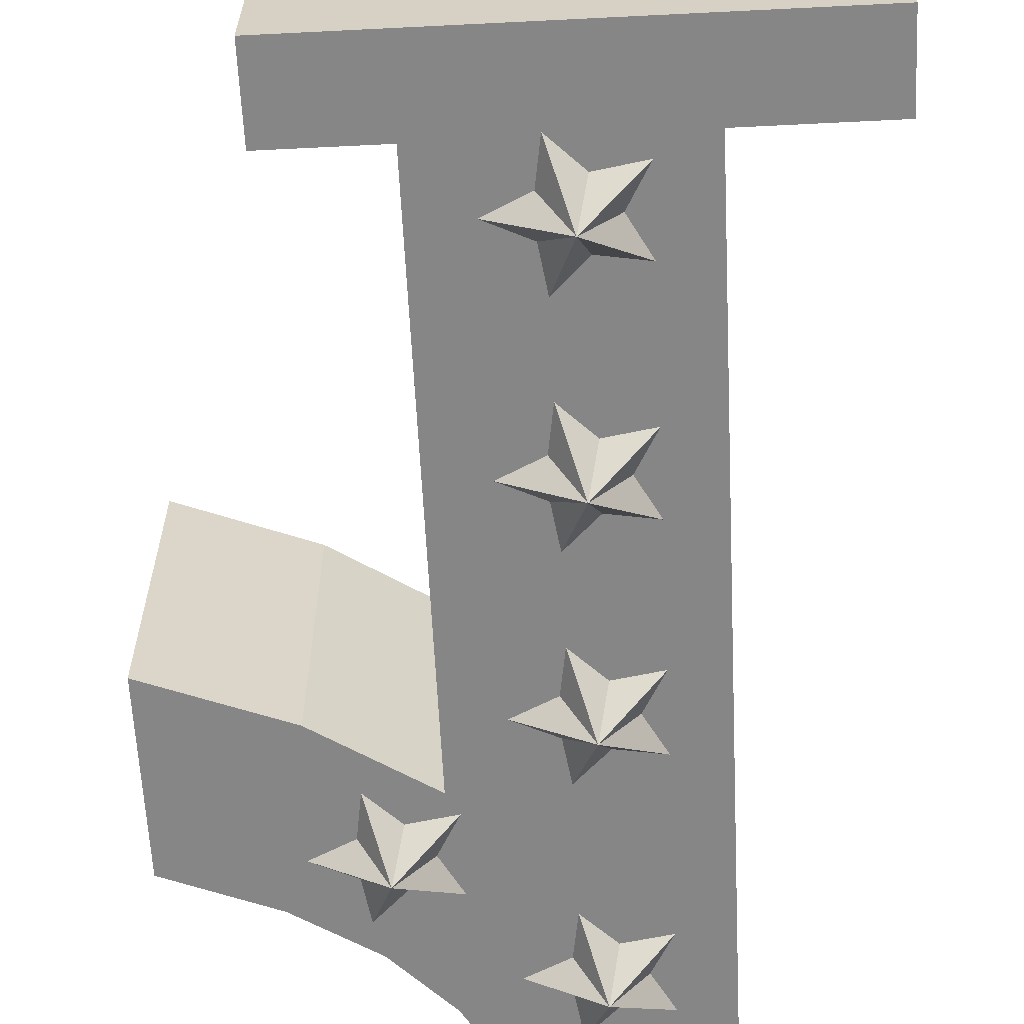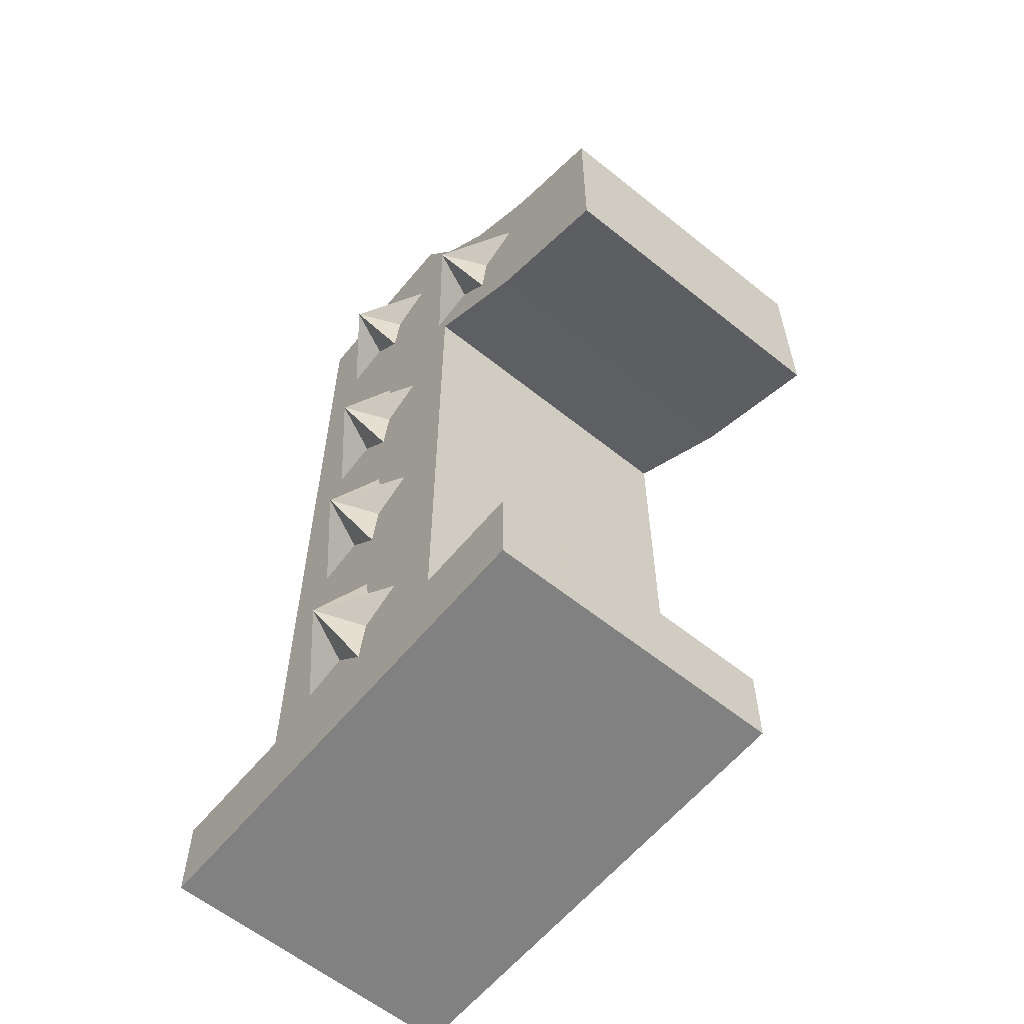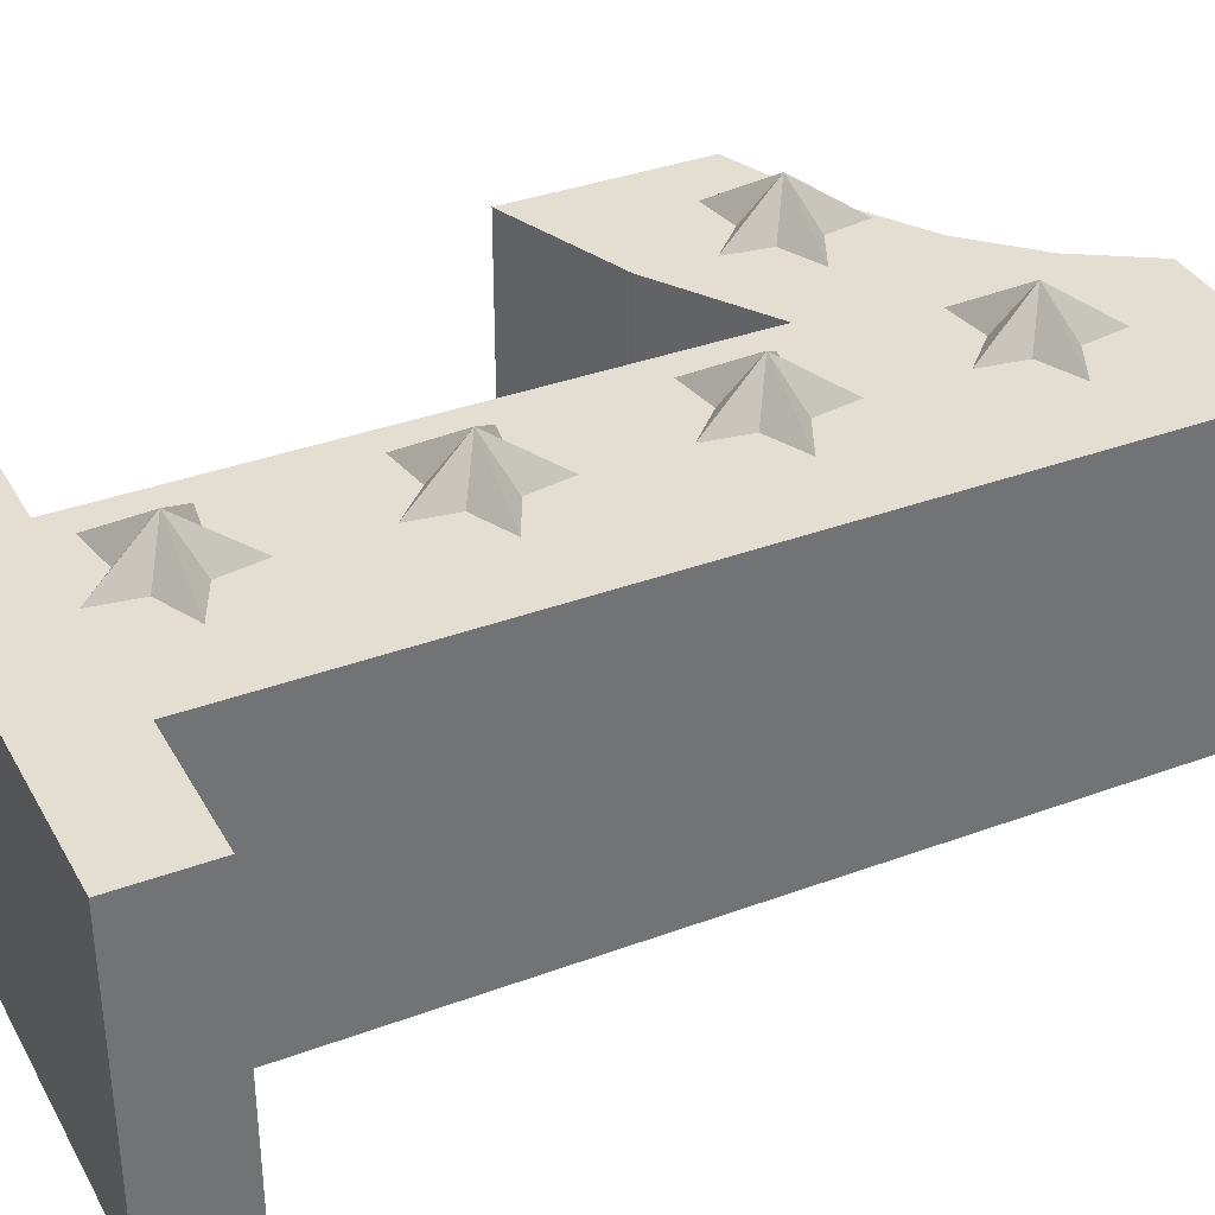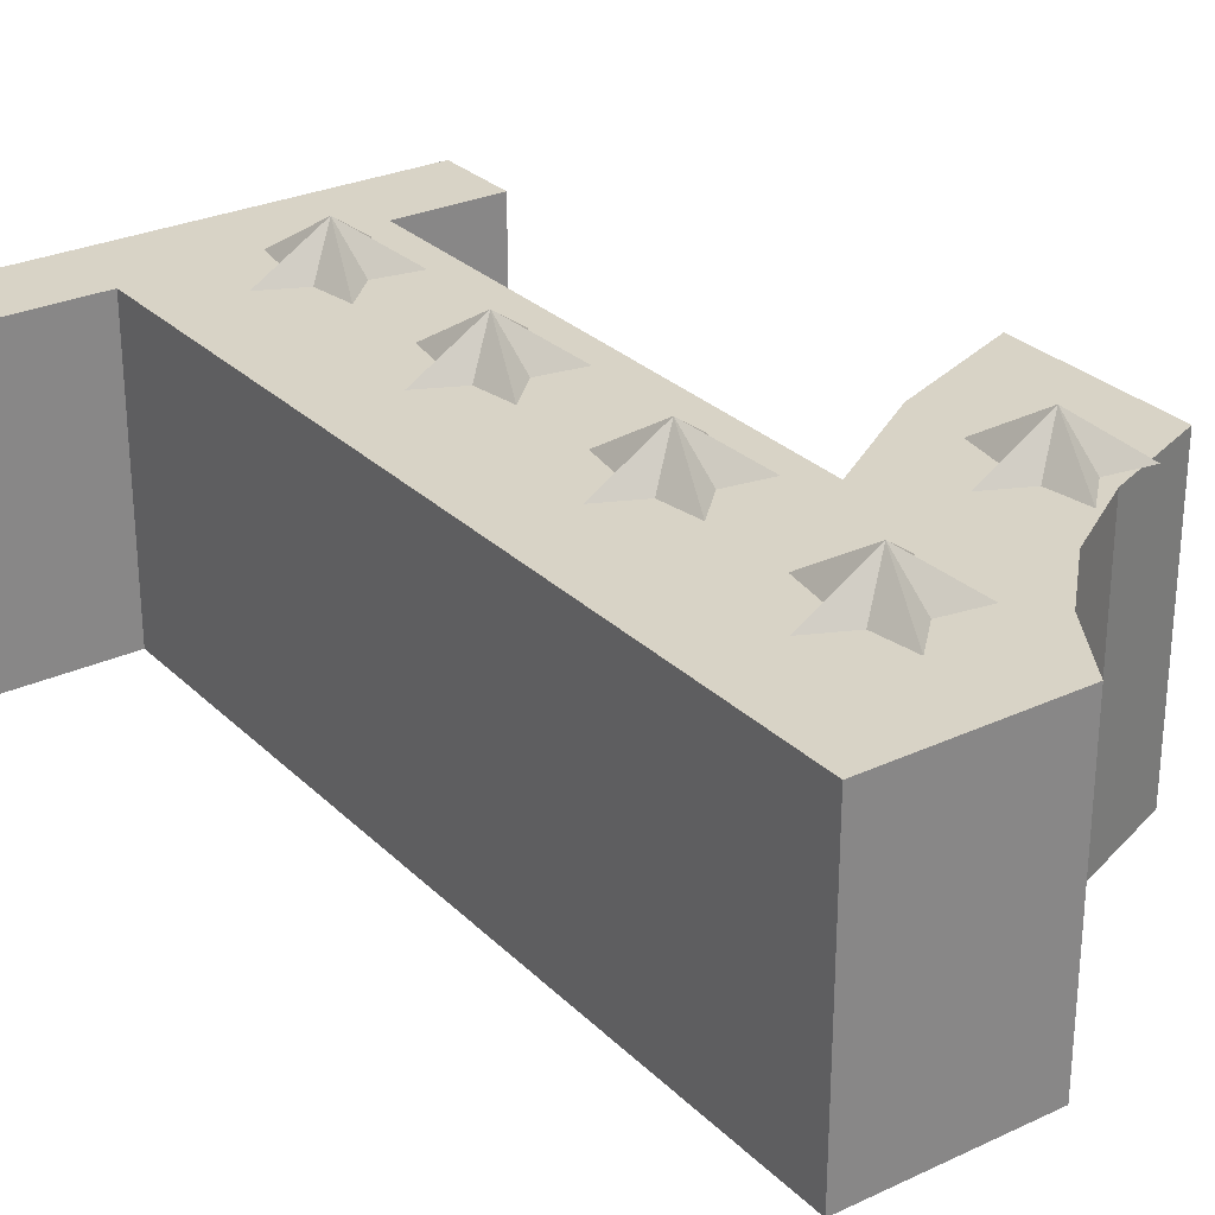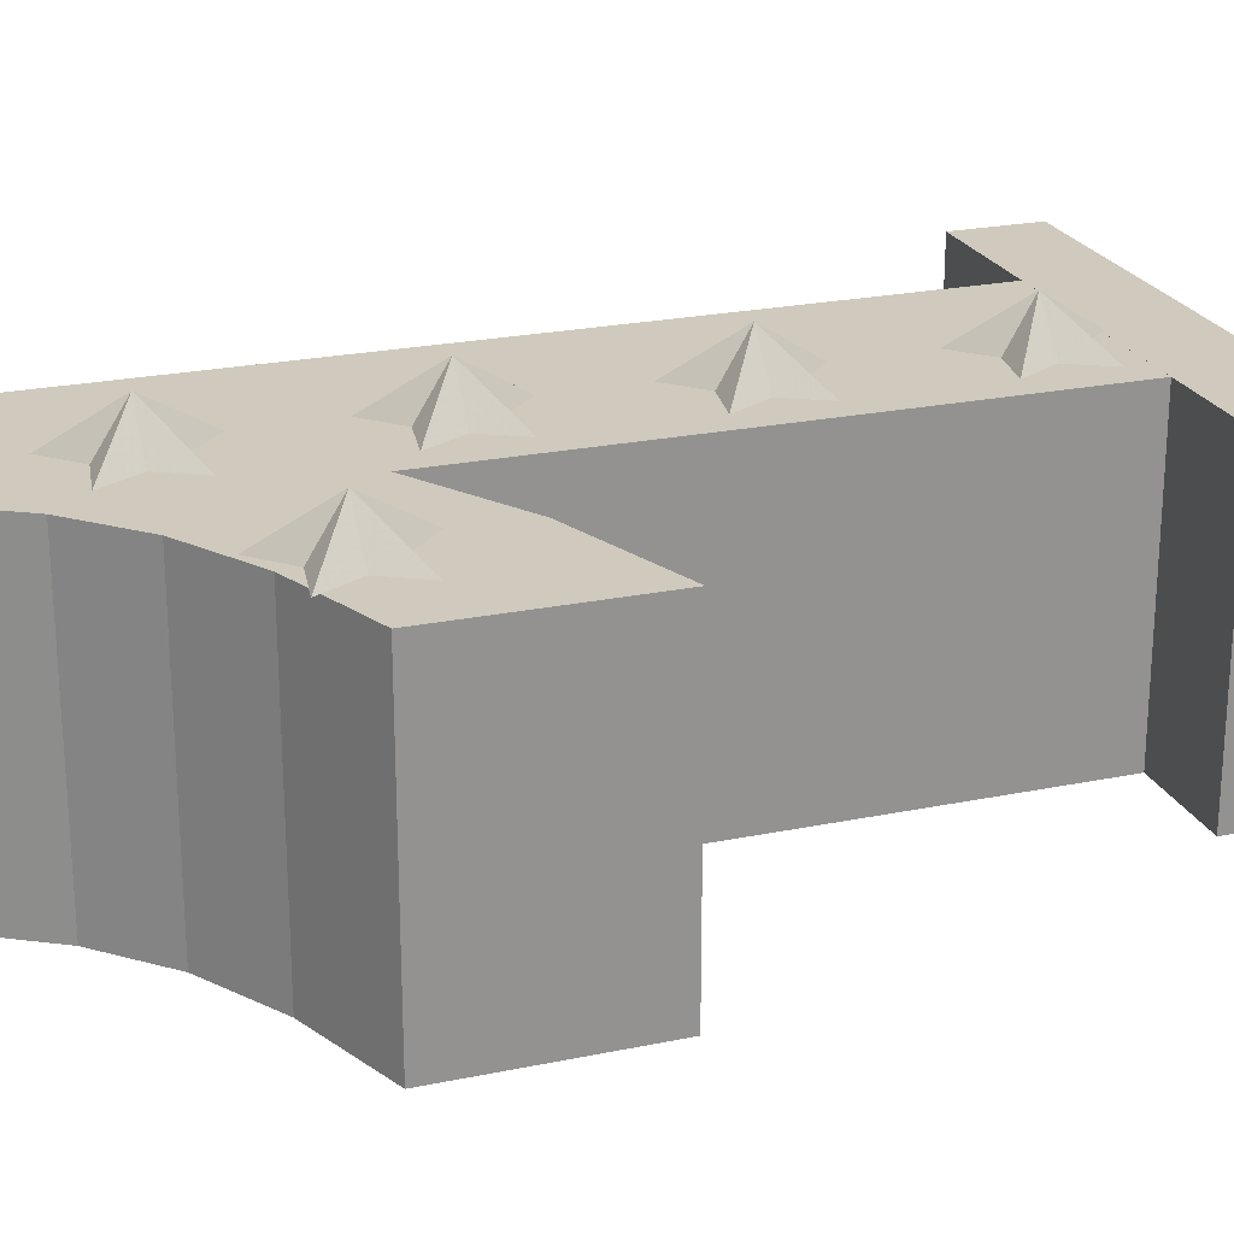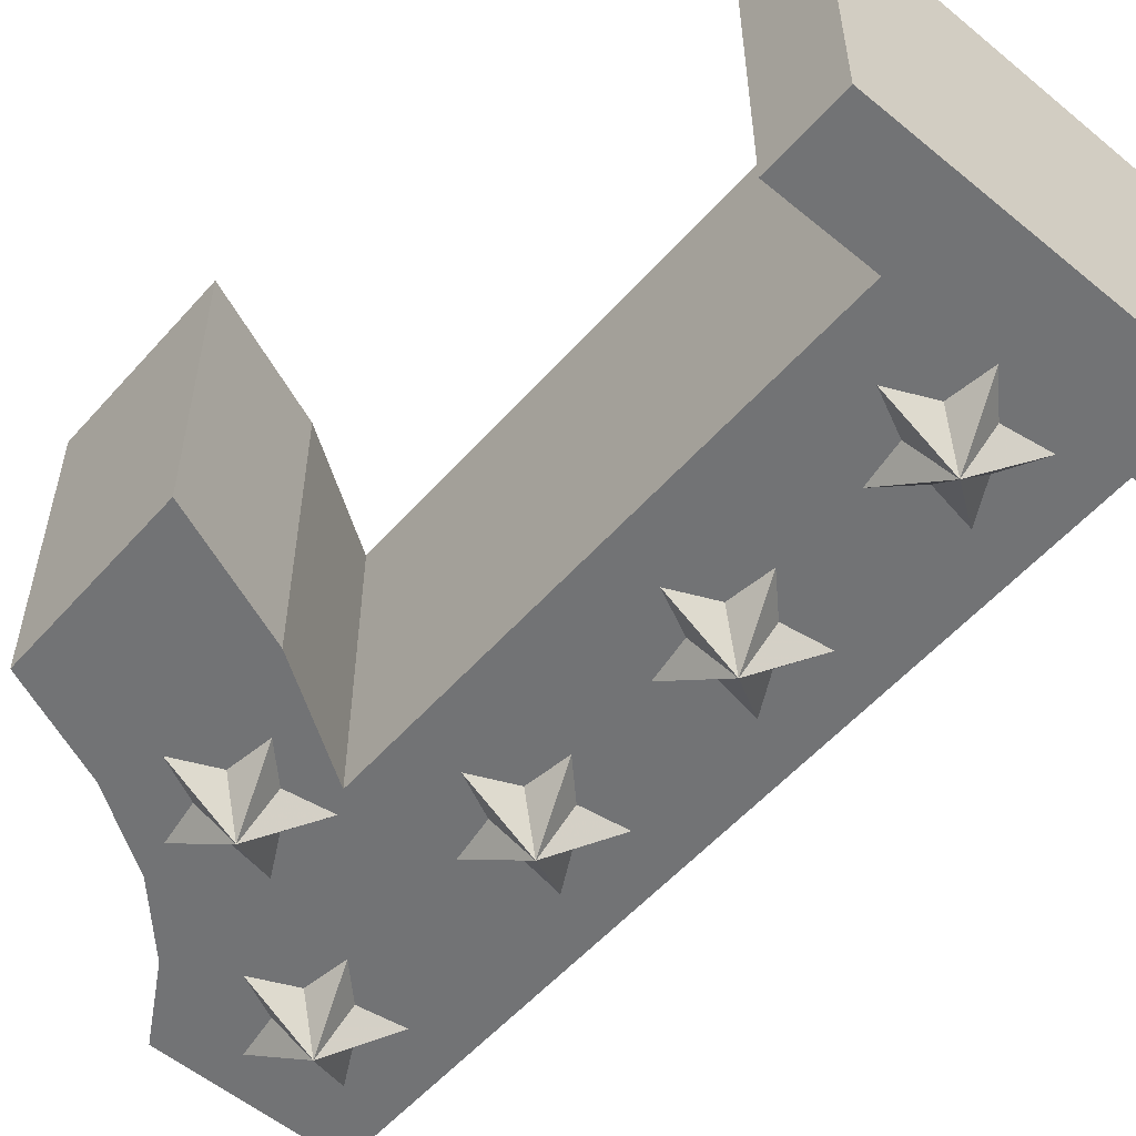
<metadata>
{"format":"obj","ext":"obj","renderer":"f3d","projection":"perspective","resolution":1024,"background":"white","views":[{"elev":-62.1,"azim":2.9,"up":"+Z"},{"elev":-60.4,"azim":-129.4,"up":"+Y"},{"elev":36.0,"azim":64.1,"up":"+Z"},{"elev":28.2,"azim":144.9,"up":"+Z"},{"elev":23.1,"azim":-109.4,"up":"+Z"},{"elev":-55.8,"azim":-40.9,"up":"+Z"}]}
</metadata>
<code>
o obj_0
v 23.17 		-8.912 		1
v 23.17 		-8.912 		8.049
v 23.17 		-10.91 		8.049
v 23.17 		-10.91 		1
v 12 		-10.91 		8.049
v 12 		-10.91 		1
v 15.21 		6.573 		8.05
v 8.83 		5.687 		1
v 16.29 		-3.25 		8.05
v 17.22 		-2.036 		8.05
v 8.83 		5.687 		8.048
v 18.2 		-2.5 		8.05
v 17.22 		-2.964 		8.05
v 17.22 		7.964 		8.05
v 15.72 		-2.5 		8.05
v 16.29 		-1.75 		8.05
v 11.79 		5.5 		1
v 15.72 		7.5 		8.05
v 12.78 		5.036 		1
v 12.06 		7 		8.05
v 8.83 		1.246 		8.048
v 8.83 		1.246 		1
v 18.2 		7.5 		8.05
v 16.55 		-2.5 		9.05
v 12.94 		4 		1
v 17.22 		7.036 		8.05
v 17.06 		-4 		8.05
v 17.45 		2.5 		0
v 16.29 		6.75 		8.05
v 11.95 		2.442 		1
v 14.52 		-8.912 		1
v 15.79 		8.5 		1
v 17.71 		1.75 		1
v 16.55 		7.5 		9.05
v 16.78 		8.964 		1
v 12 		-8.912 		1
v 13.45 		5.5 		0
v 13.21 		5.5 		8.05
v 11.55 		5.5 		9.05
v 12.22 		5.964 		8.05
v 17.45 		-7.5 		0
v 16.94 		-9 		1
v 16.78 		-7.964 		1
v 15.79 		-7.5 		1
v 14.52 		4.078 		1
v 12.22 		5.036 		8.05
v 15.79 		2.5 		1
v 16.78 		2.964 		1
v 16.94 		-6 		1
v 16.94 		4 		1
v 17.06 		-1 		8.05
v 16.78 		-7.036 		1
v 14.79 		4.573 		1
v 13.71 		4.75 		1
v 17.45 		-2.5 		0
v 16.94 		-4 		1
v 16.78 		-2.964 		1
v 17.22 		2.036 		8.05
v 17.06 		1 		8.05
v 15.79 		-2.5 		1
v 17.71 		-8.25 		1
v 14.79 		6.427 		1
v 14.28 		5.5 		1
v 16.29 		1.75 		8.05
v 15.72 		2.5 		8.05
v 17.06 		4 		8.05
v 16.29 		3.25 		8.05
v 12.94 		7 		1
v 13.71 		6.25 		1
v 17.22 		2.964 		8.05
v 17.22 		-7.964 		8.05
v 18.2 		-7.5 		8.05
v 16.55 		-7.5 		9.05
v 15.52 		10.91 		1
v 15.52 		10.91 		8.048
v 12.78 		5.964 		1
v 20 		10.91 		8.048
v 20 		10.91 		1
v 18.2 		2.5 		8.05
v 14.49 		9.223 		8.048
v 16.29 		-6.75 		8.05
v 17.45 		8.5 		0
v 14.49 		9.223 		1
v 16.94 		7 		1
v 17.06 		-6 		8.05
v 17.22 		-7.036 		8.05
v 16.78 		8.036 		1
v 16.55 		2.5 		9.05
v 18.8 		-3.427 		1
v 15.72 		-7.5 		8.05
v 18.8 		-1.573 		1
v 15.21 		1.573 		8.05
v 18.8 		1.573 		1
v 15.21 		3.427 		8.05
v 17.71 		-6.75 		1
v 18.8 		3.427 		1
v 18.28 		2.5 		1
v 17.71 		3.25 		1
v 11.95 		2.442 		8.048
v 12.06 		4 		8.05
v 16.29 		-8.25 		8.05
v 14.52 		4.078 		8.048
v 15.21 		8.427 		8.05
v 18.8 		7.573 		1
v 17.71 		7.75 		1
v 12 		-8.912 		8.049
v 15.21 		-3.427 		8.05
v 11.29 		6.667 		1
v 20 		-8.912 		8.048
v 15.21 		-1.573 		8.05
v 15.21 		-6.573 		8.05
v 13.12 		7.827 		1
v 20 		-8.912 		1
v 15.21 		-8.427 		8.05
v 16.94 		-1 		1
v 10.21 		6.427 		8.05
v 16.78 		2.036 		1
v 16.94 		1 		1
v 16.29 		8.25 		8.05
v 17.06 		-9 		8.05
v 17.06 		9 		8.05
v 16.78 		-2.036 		1
v 11.29 		6.667 		8.048
v 18.8 		-8.427 		1
v 14.52 		-8.912 		8.048
v 18.8 		-6.573 		1
v 17.06 		6 		8.05
v 18.28 		-7.5 		1
v 11.29 		4.75 		8.05
v 10.21 		4.573 		8.05
v 17.71 		-3.25 		1
v 10.72 		5.5 		8.05
v 18.28 		-2.5 		1
v 18.8 		9.427 		1
v 18.28 		8.5 		1
v 11.29 		6.25 		8.05
v 16.94 		10 		1
v 17.71 		9.25 		1
v 17.71 		-1.75 		1
v 13.12 		7.827 		8.048
g group_0_undefined
f 1 2 3
f 1 3 4
f 5 4 3
f 5 6 4
f 8 22 11
f 12 13 10
f 13 9 10
f 9 16 10
f 15 16 9
f 22 8 30
f 30 17 25
f 19 25 17
f 23 26 14
f 26 29 14
f 24 27 13
f 9 27 24
f 12 24 13
f 24 110 15
f 37 25 19
f 36 31 6
f 23 34 26
f 16 110 24
f 41 42 43
f 18 7 34
f 40 39 38
f 44 41 43
f 46 38 39
f 42 31 43
f 47 48 28
f 41 126 128
f 28 48 50
f 44 43 31
f 42 6 31
f 17 37 19
f 14 121 34
f 47 45 48
f 14 34 23
f 41 49 95
f 16 24 51
f 4 6 42
f 50 98 28
f 10 51 24
f 44 52 41
f 10 24 12
f 28 98 96
f 41 52 49
f 75 80 77
f 15 107 24
f 37 53 54
f 55 56 57
f 107 9 24
f 38 46 40
f 129 40 46
f 37 54 25
f 124 61 41
f 56 49 60
f 37 62 63
f 37 63 53
f 37 68 69
f 57 56 60
f 71 72 73
f 21 11 22
f 37 69 62
f 17 76 37
f 74 75 77
f 74 77 78
f 37 76 68
f 66 70 67
f 70 58 67
f 79 58 70
f 58 64 67
f 59 64 58
f 64 65 67
f 94 67 65
f 82 84 87
f 42 41 61
f 49 44 60
f 56 126 49
f 59 58 88
f 126 41 95
f 79 88 58
f 111 81 90
f 86 101 81
f 85 86 81
f 90 81 101
f 72 71 86
f 71 101 86
f 64 59 88
f 124 41 128
f 92 65 64
f 81 111 73
f 45 60 31
f 88 92 64
f 96 97 28
f 81 73 85
f 86 85 73
f 92 88 65
f 86 73 72
f 60 55 57
f 94 65 88
f 52 44 49
f 44 31 60
f 88 66 67
f 111 90 73
f 114 73 90
f 88 67 94
f 80 75 74
f 80 74 83
f 21 22 99
f 30 99 22
f 70 66 88
f 39 100 46
f 70 88 79
f 39 129 100
f 80 83 112
f 129 46 100
f 120 71 73
f 32 82 87
f 82 104 105
f 109 113 77
f 114 90 101
f 6 5 106
f 6 106 36
f 18 34 103
f 135 104 82
f 101 120 73
f 102 123 99
f 108 8 123
f 109 77 102
f 2 1 109
f 113 109 1
f 114 101 73
f 102 99 45
f 30 45 99
f 118 115 47
f 109 125 2
f 106 2 125
f 55 115 139
f 2 106 3
f 5 3 106
f 29 18 119
f 103 119 18
f 120 101 71
f 29 119 14
f 121 14 119
f 60 122 55
f 123 8 11
f 55 122 115
f 119 103 34
f 45 30 25
f 28 118 117
f 119 34 121
f 117 118 47
f 125 109 102
f 140 102 80
f 113 78 77
f 54 53 45
f 53 48 45
f 125 102 45
f 31 125 45
f 127 34 29
f 115 60 47
f 26 127 29
f 84 50 53
f 26 34 127
f 31 36 125
f 106 125 36
f 29 34 7
f 89 131 55
f 27 9 13
f 45 47 60
f 50 48 53
f 39 130 129
f 15 110 16
f 39 132 130
f 51 10 16
f 56 55 131
f 18 29 7
f 62 84 53
f 105 50 84
f 107 15 9
f 82 105 84
f 91 133 55
f 63 62 53
f 82 134 135
f 139 91 55
f 122 60 115
f 82 137 138
f 84 62 87
f 89 55 133
f 82 35 137
f 130 132 129
f 20 40 136
f 136 129 132
f 136 132 116
f 32 87 62
f 82 138 134
f 61 124 42
f 32 35 82
f 28 33 118
f 32 62 83
f 112 83 62
f 39 116 132
f 47 28 117
f 28 93 33
f 39 20 136
f 97 93 28
f 113 124 126
f 128 126 124
f 136 116 39
f 68 112 69
f 62 69 112
f 108 17 8
f 21 99 11
f 112 68 108
f 68 76 108
f 140 112 123
f 112 108 123
f 17 30 8
f 17 108 76
f 95 49 126
f 126 89 113
f 20 39 40
f 89 126 131
f 113 1 4
f 4 42 113
f 113 42 124
f 91 89 133
f 56 131 126
f 91 113 89
f 140 80 112
f 93 91 33
f 139 115 91
f 118 91 115
f 77 80 102
f 11 99 123
f 123 102 140
f 113 91 93
f 118 33 91
f 96 78 93
f 25 54 45
f 129 136 40
f 97 96 93
f 105 104 96
f 96 98 105
f 50 105 98
f 104 78 96
f 135 134 104
f 134 78 104
f 113 93 78
f 138 137 134
f 78 134 137
f 83 74 32
f 78 137 74
f 137 35 74
f 32 74 35

</code>
